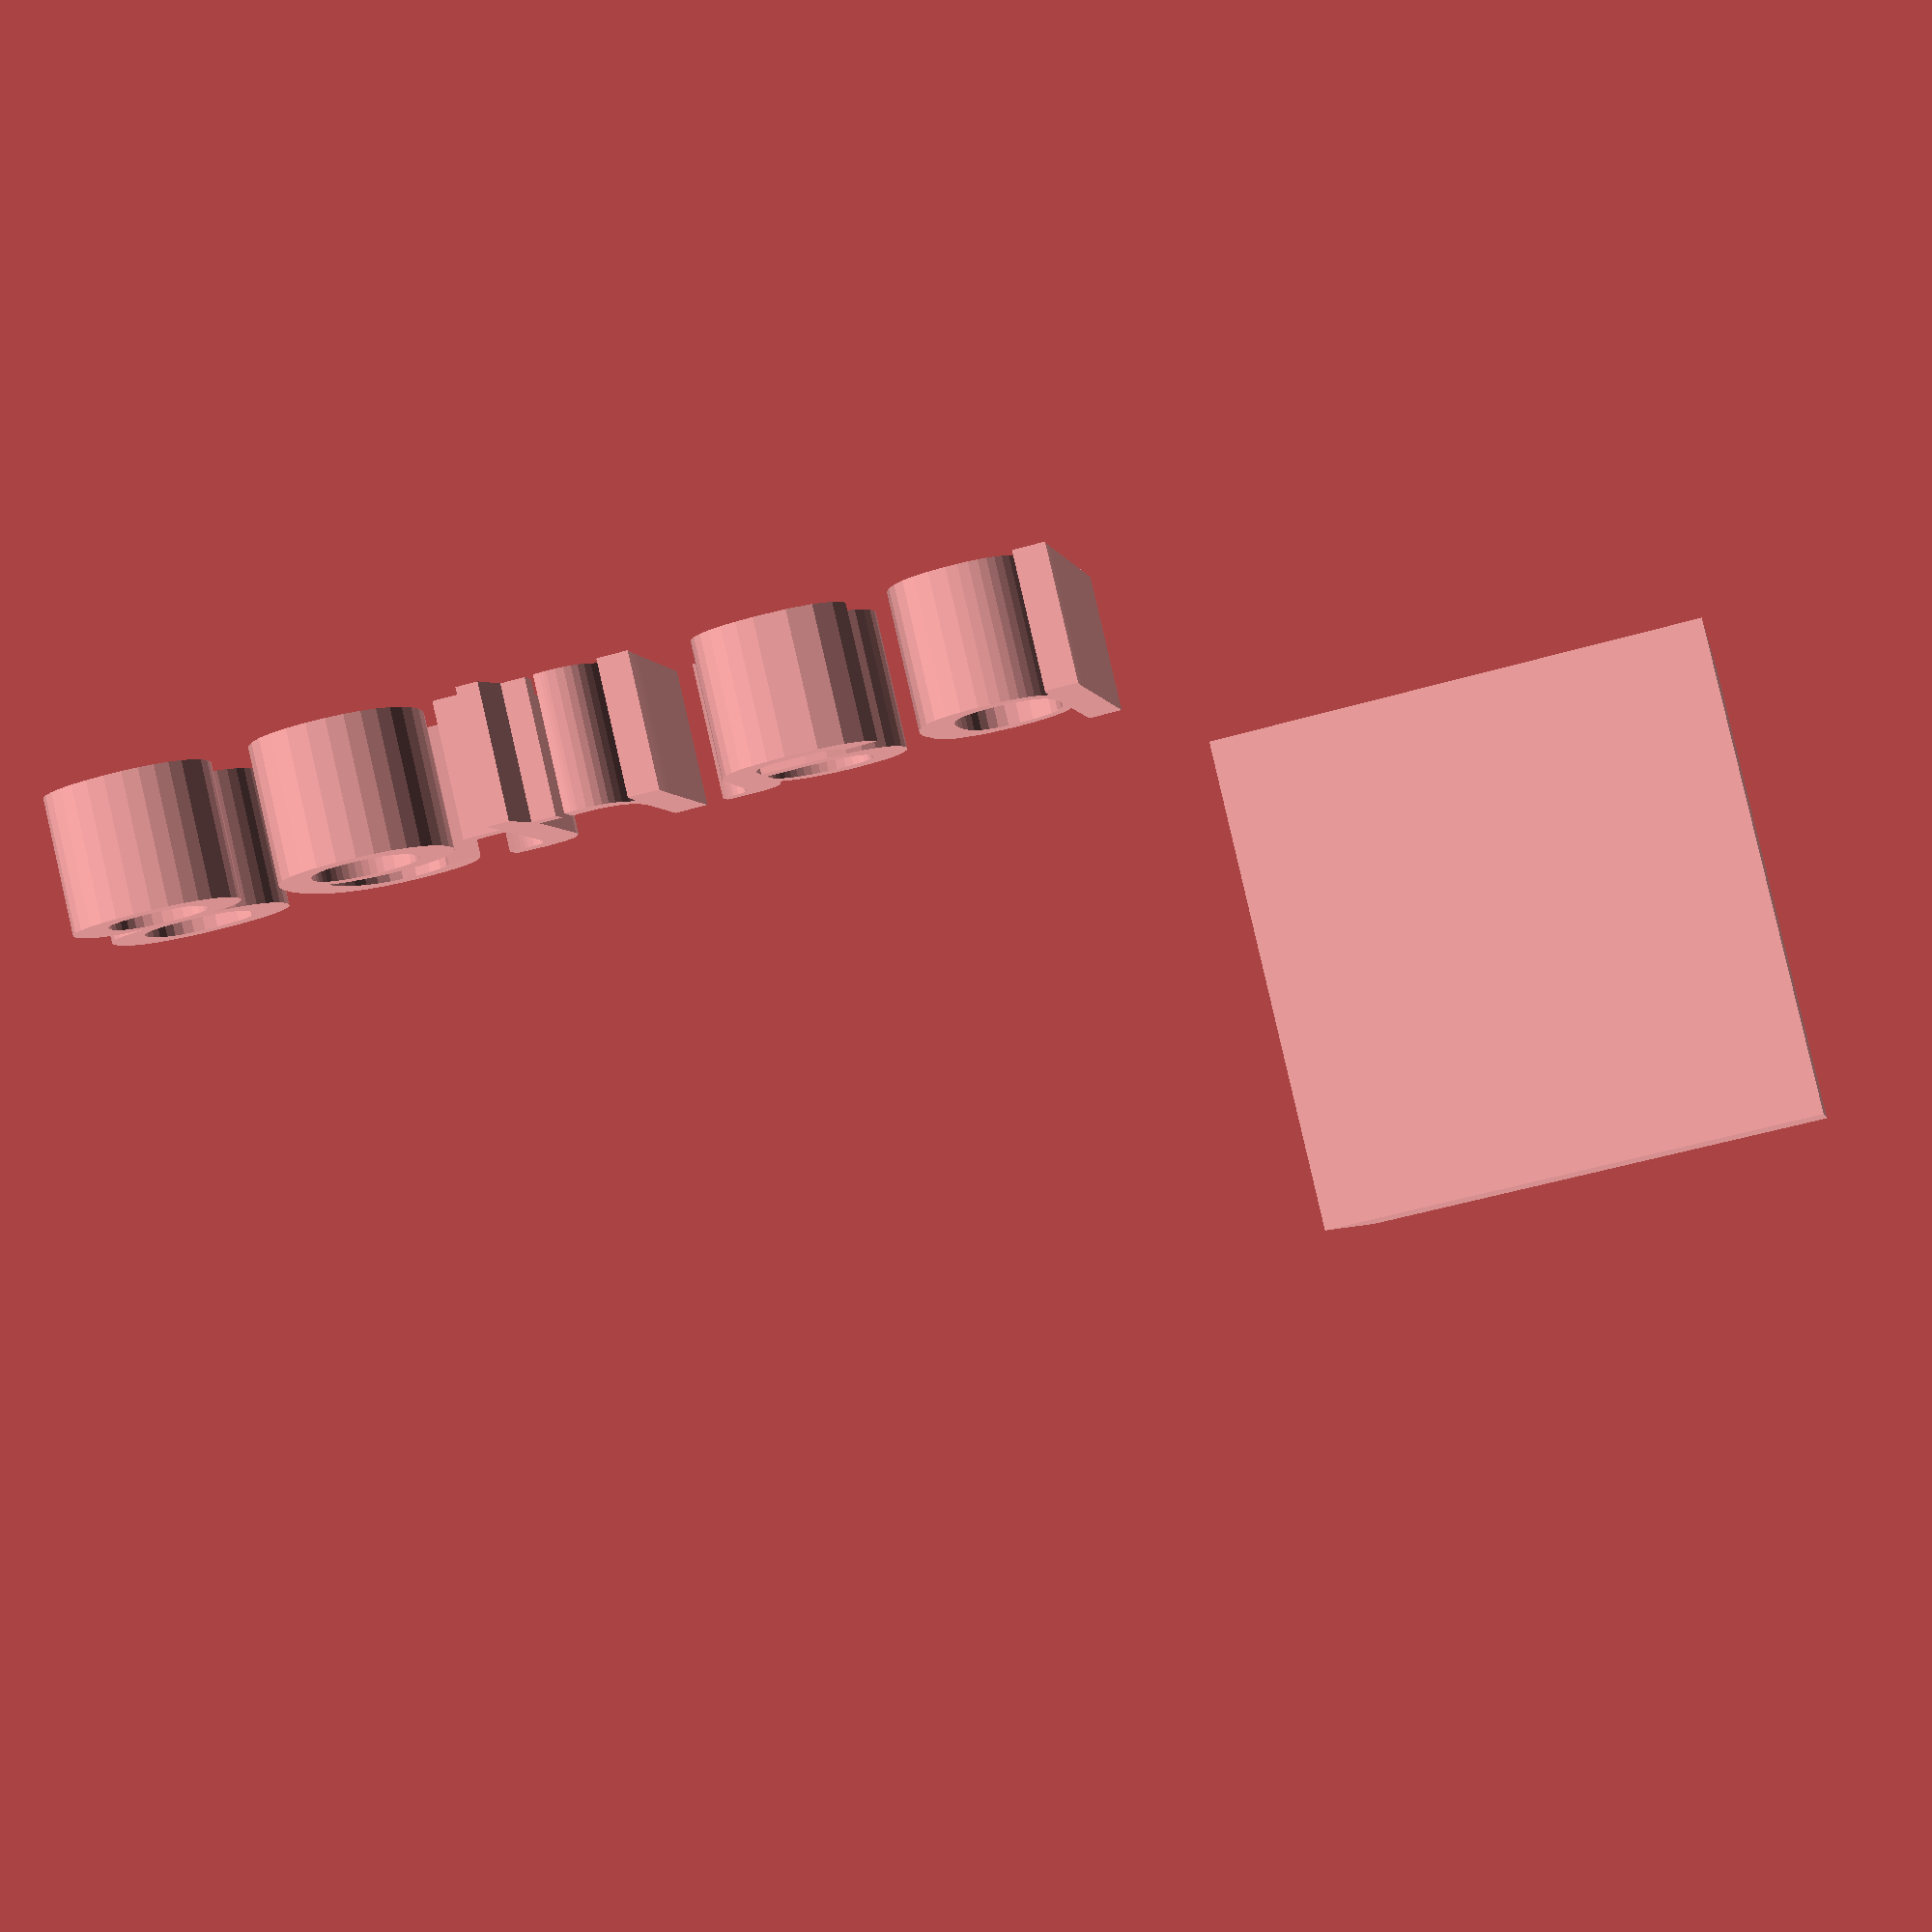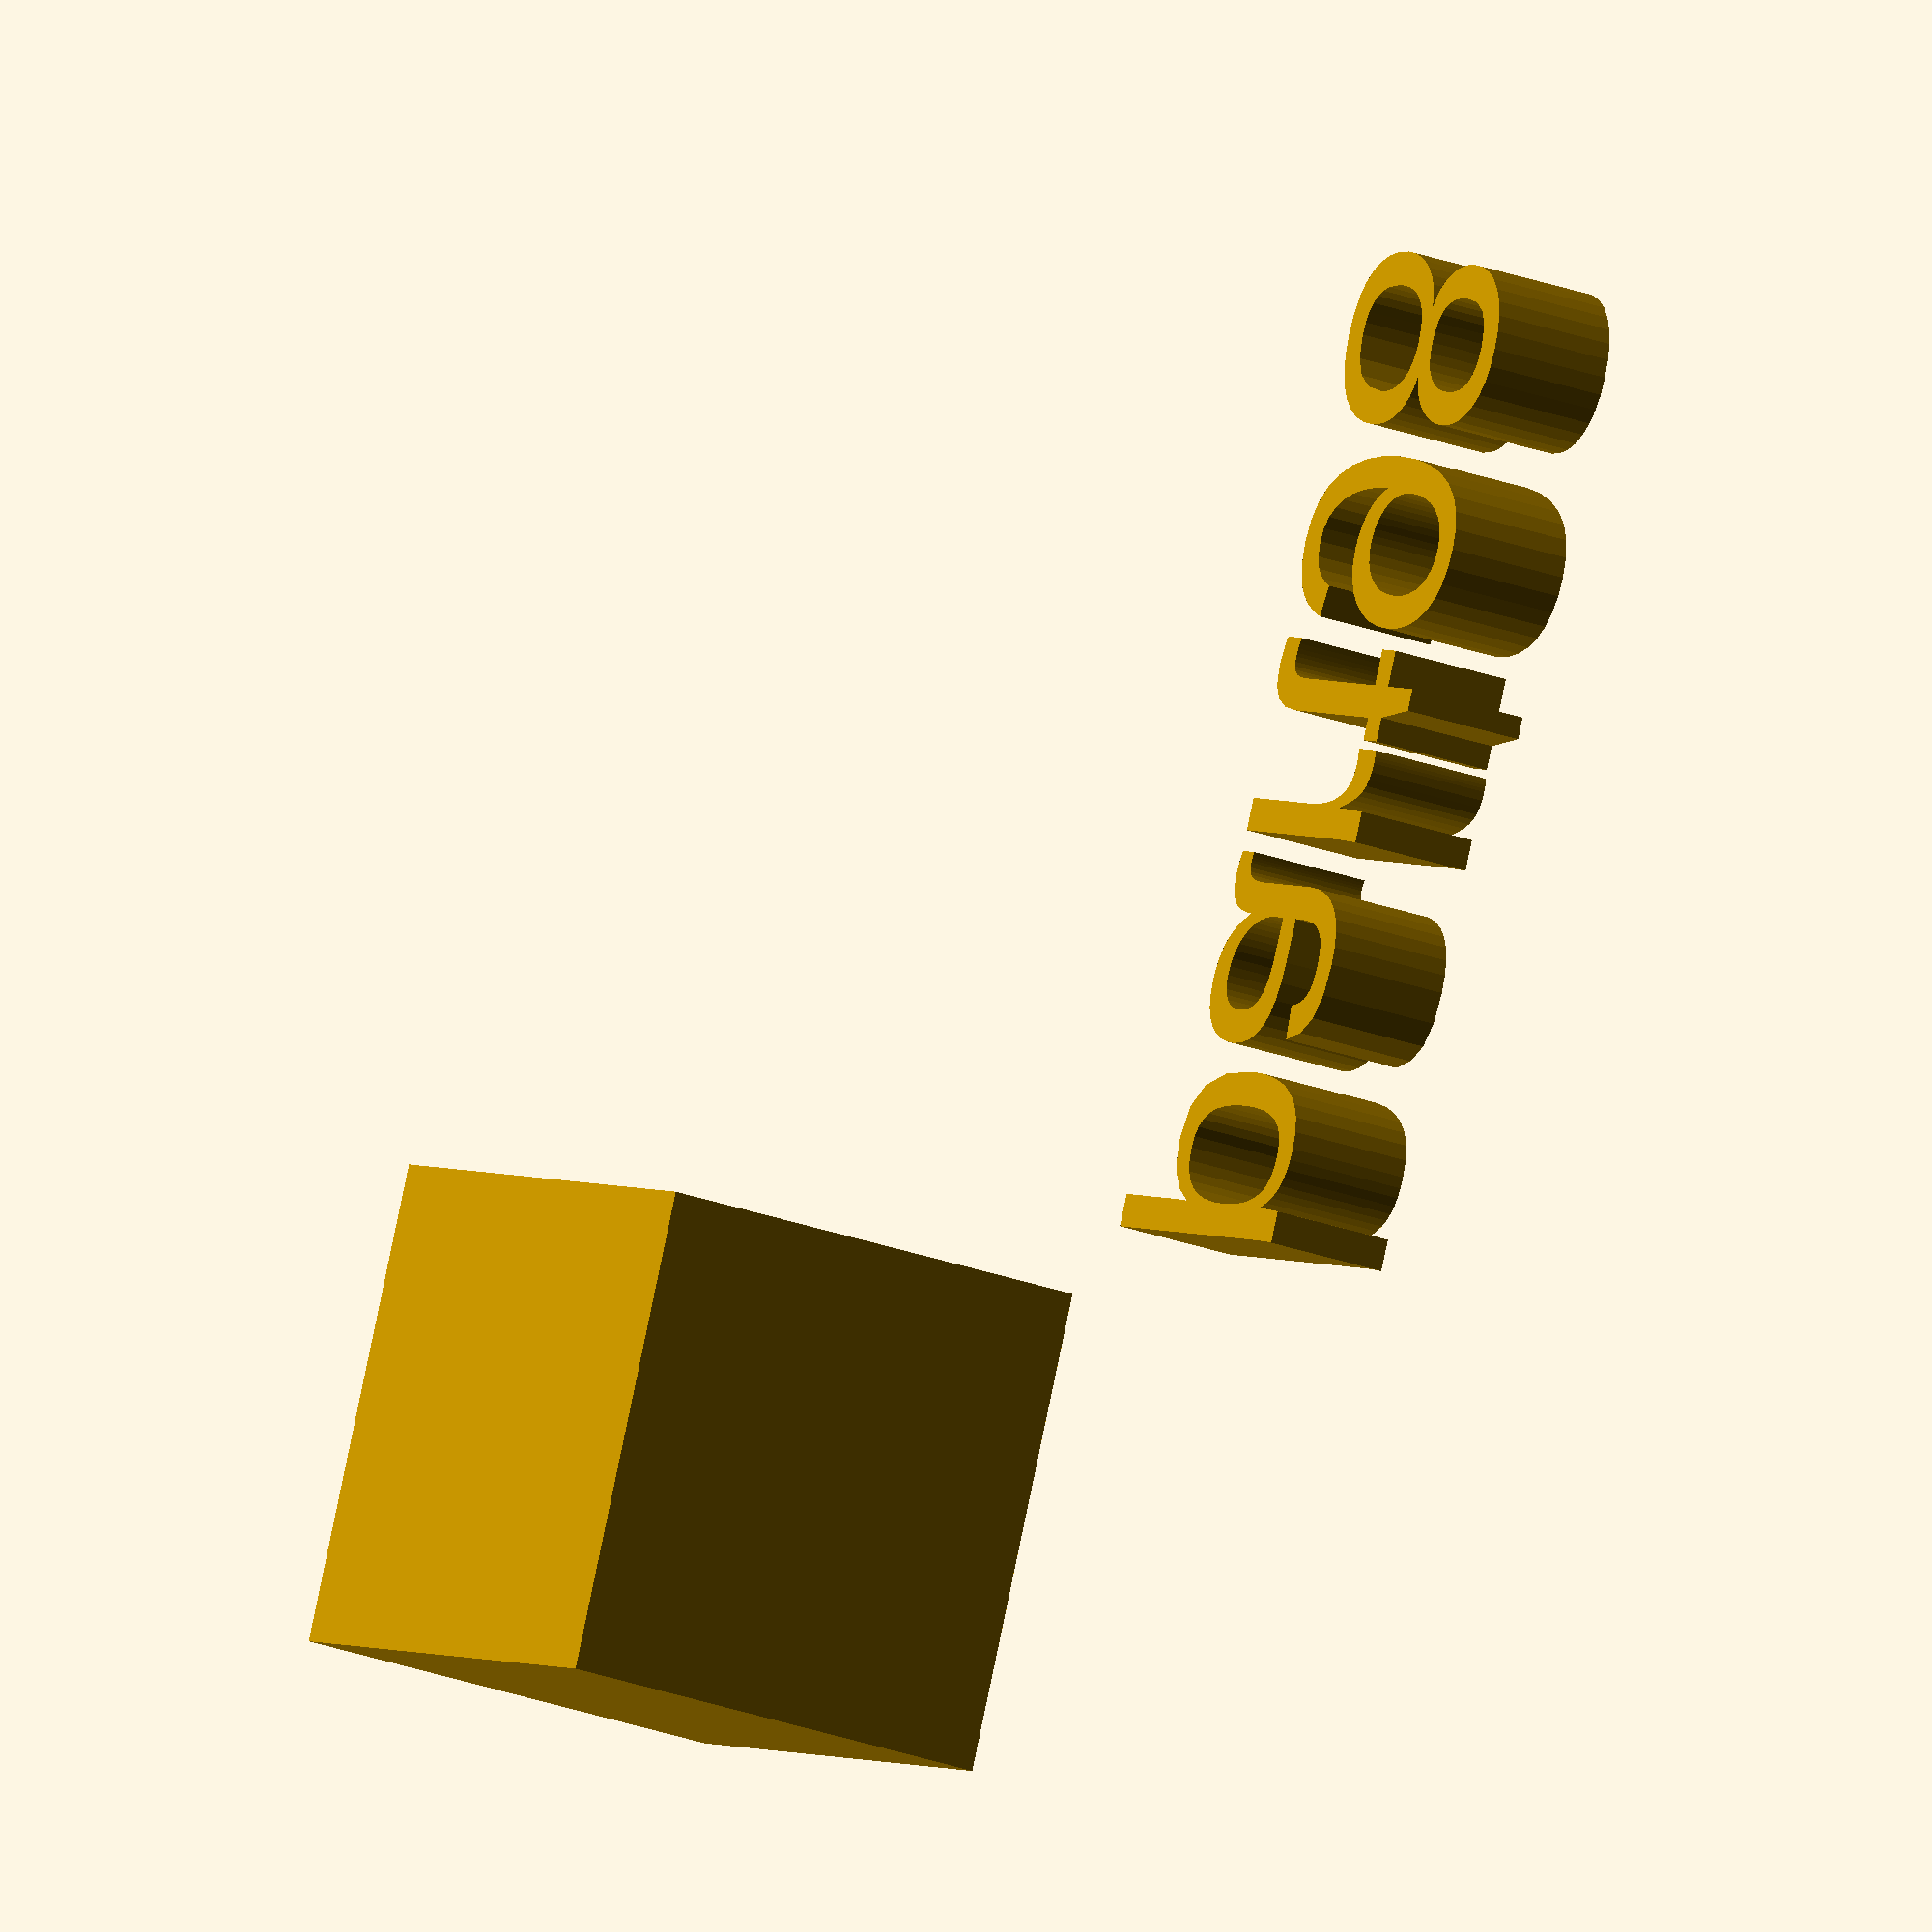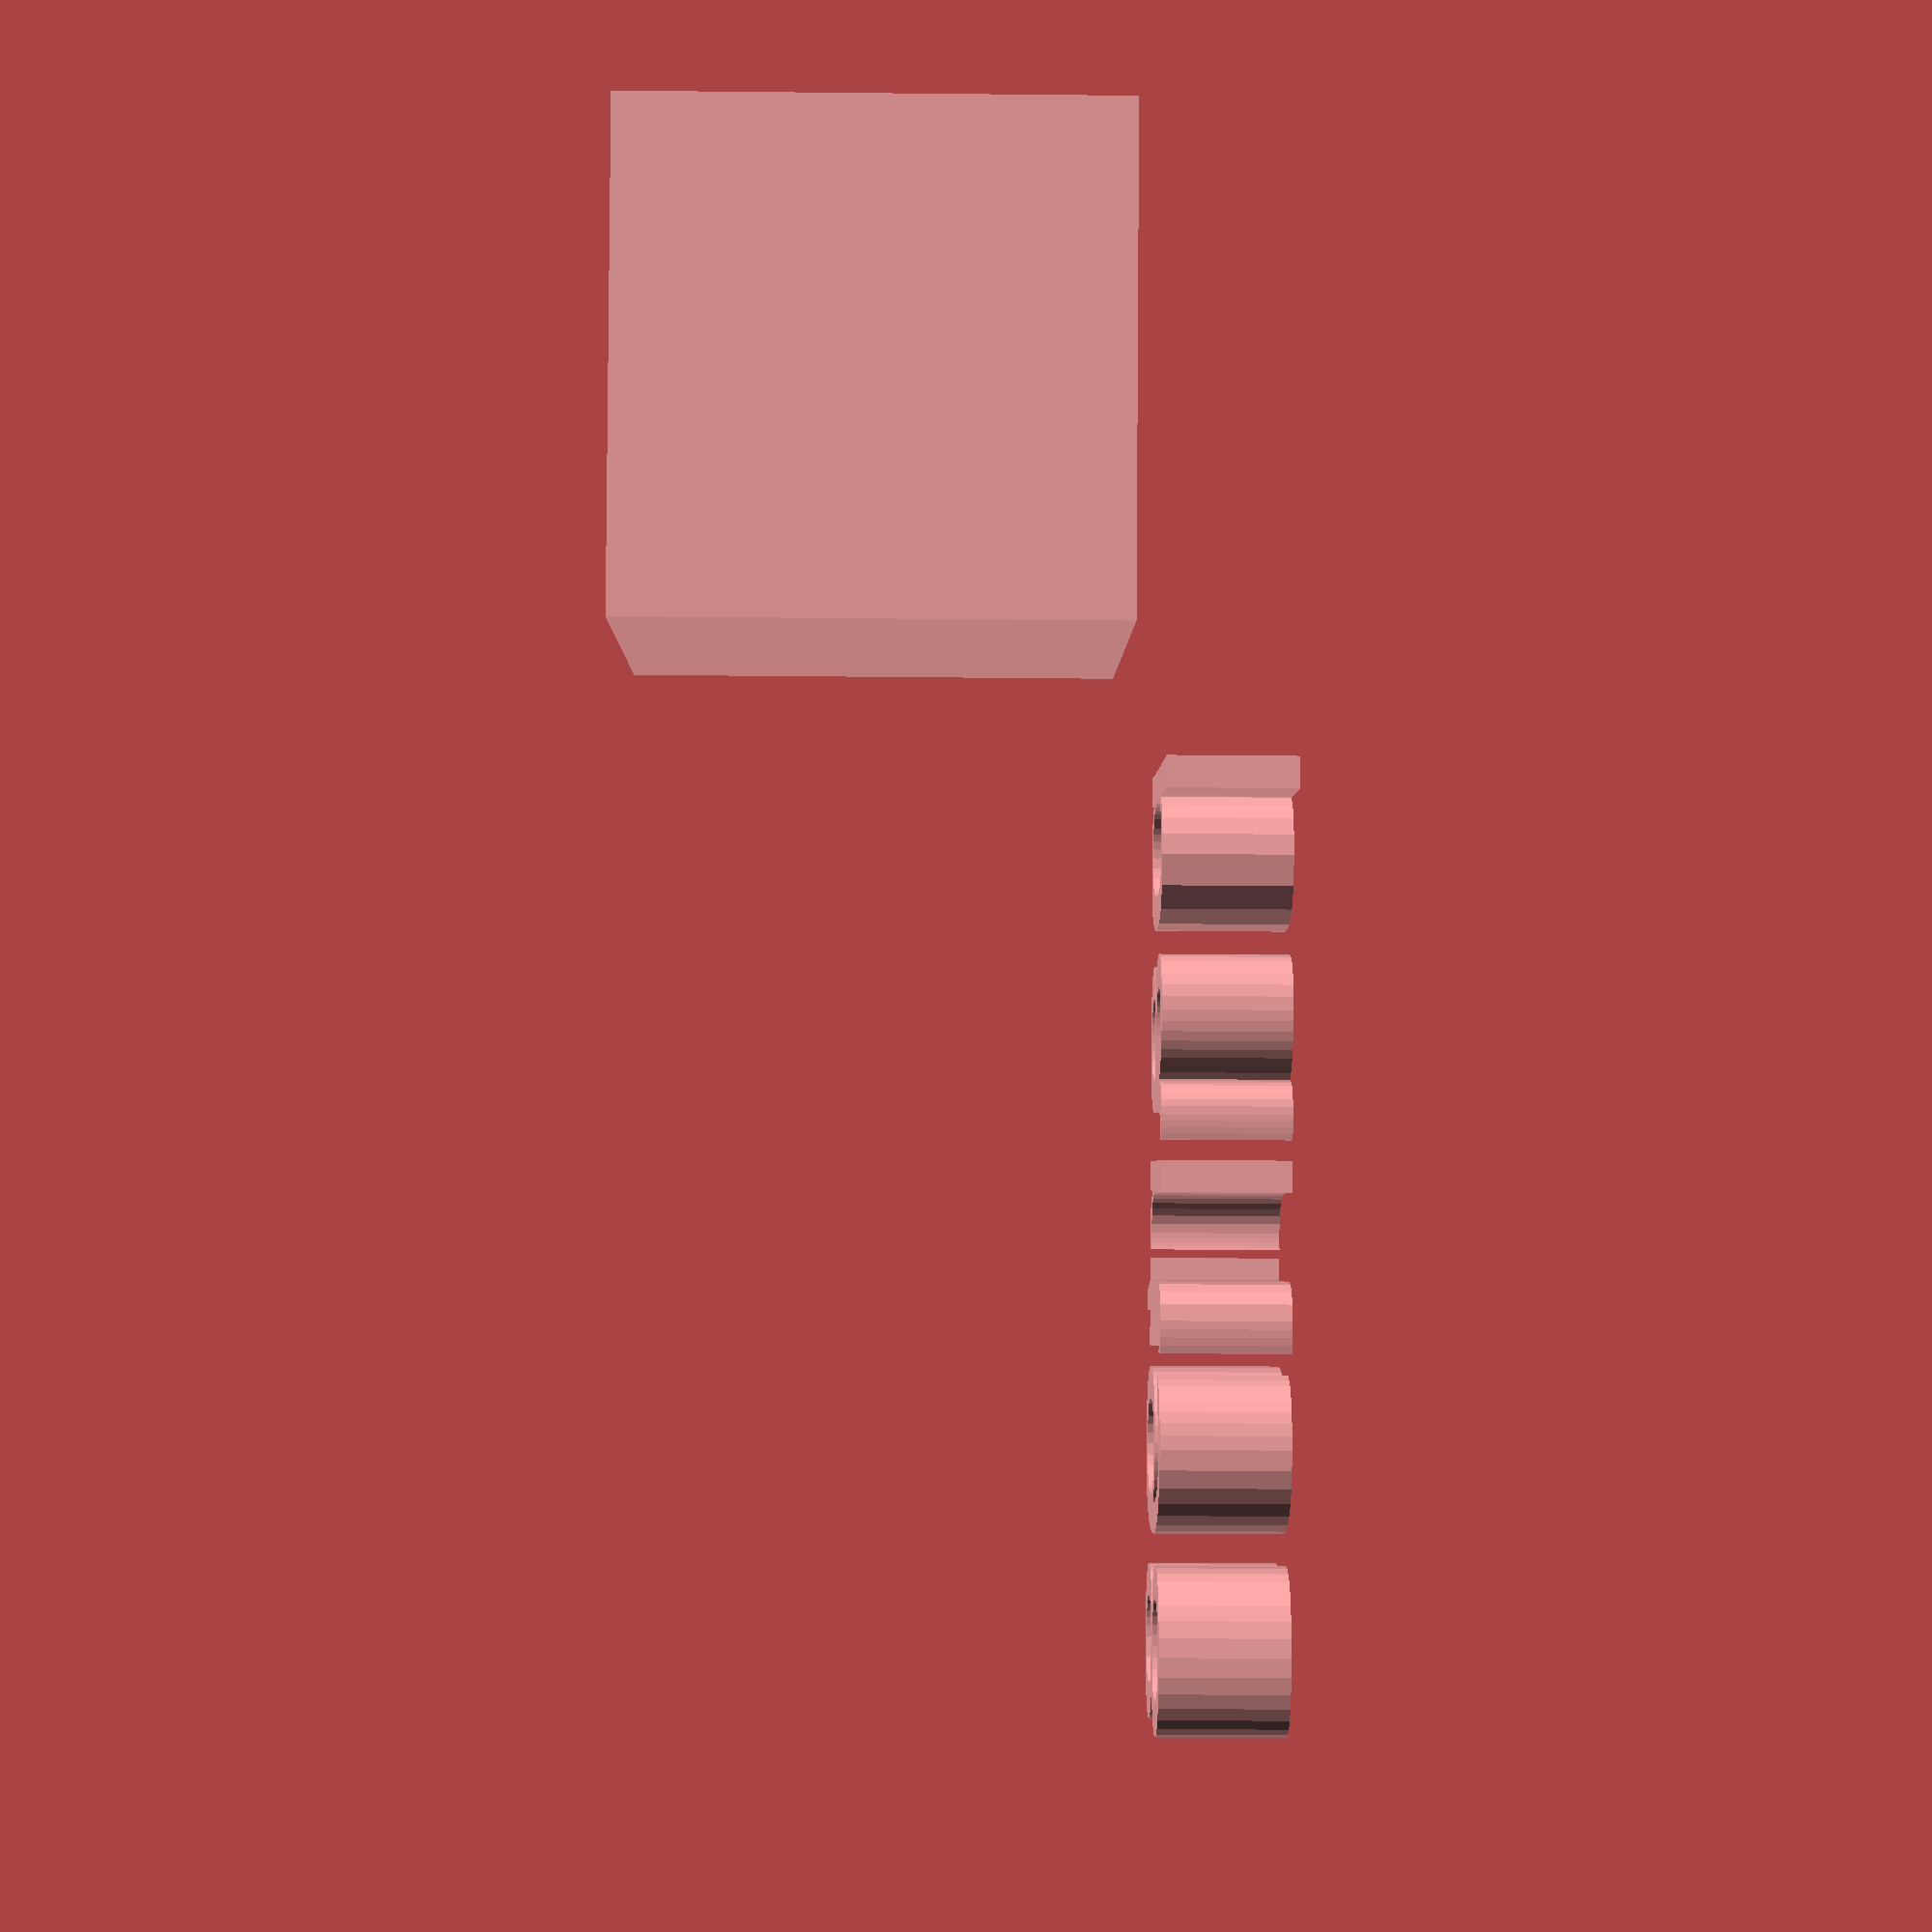
<openscad>
//[CUSTOMIZATION]
// X Dimension
xdim=18;
// Y Dimension
ydim=10;
// Z Dimension
zdim=15;
// Message
txt="part98";
module __END_CUSTOMIZATIONS () {}
cube(xdim,ydim,zdim);
translate([20,20,20]) { linear_extrude(5) text(txt, font="Liberation Sans"); }

</openscad>
<views>
elev=274.7 azim=10.7 roll=167.0 proj=p view=wireframe
elev=21.0 azim=249.4 roll=234.3 proj=o view=solid
elev=28.1 azim=64.8 roll=269.1 proj=p view=wireframe
</views>
